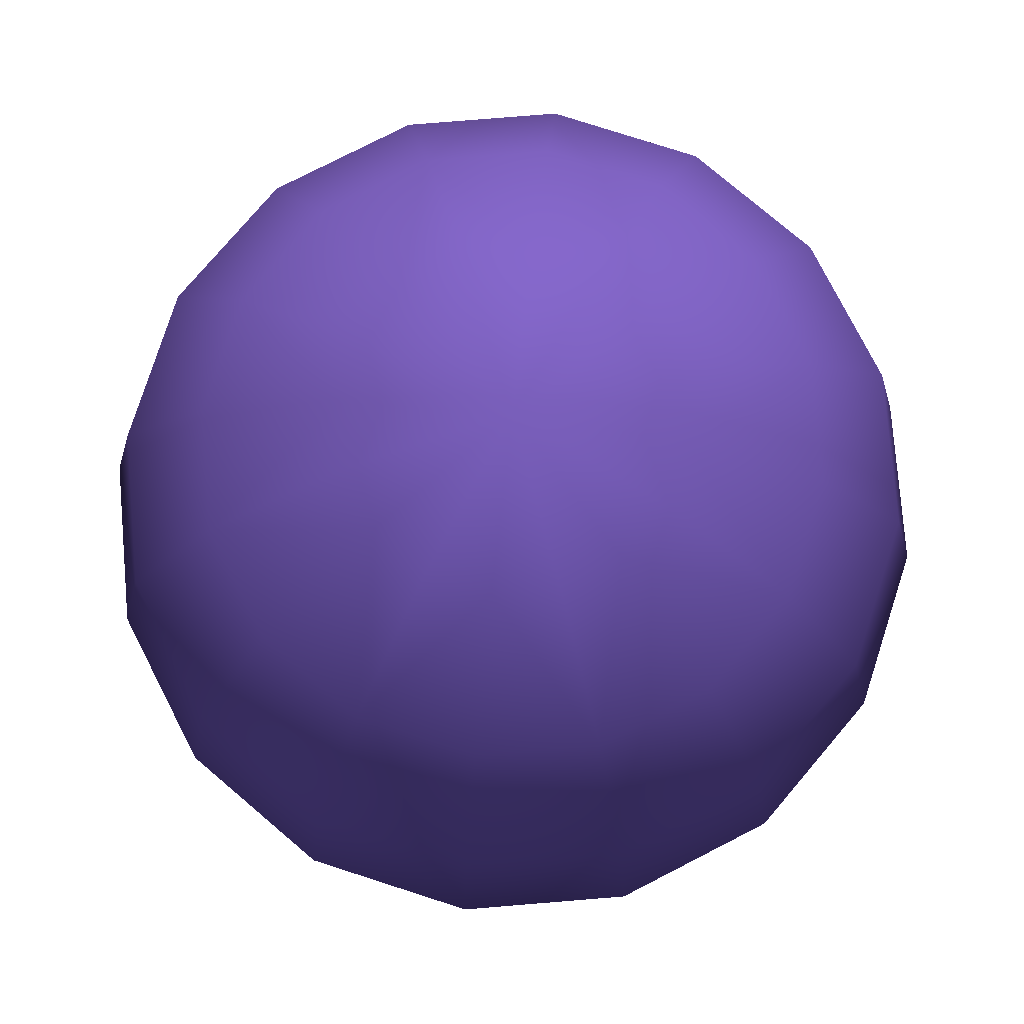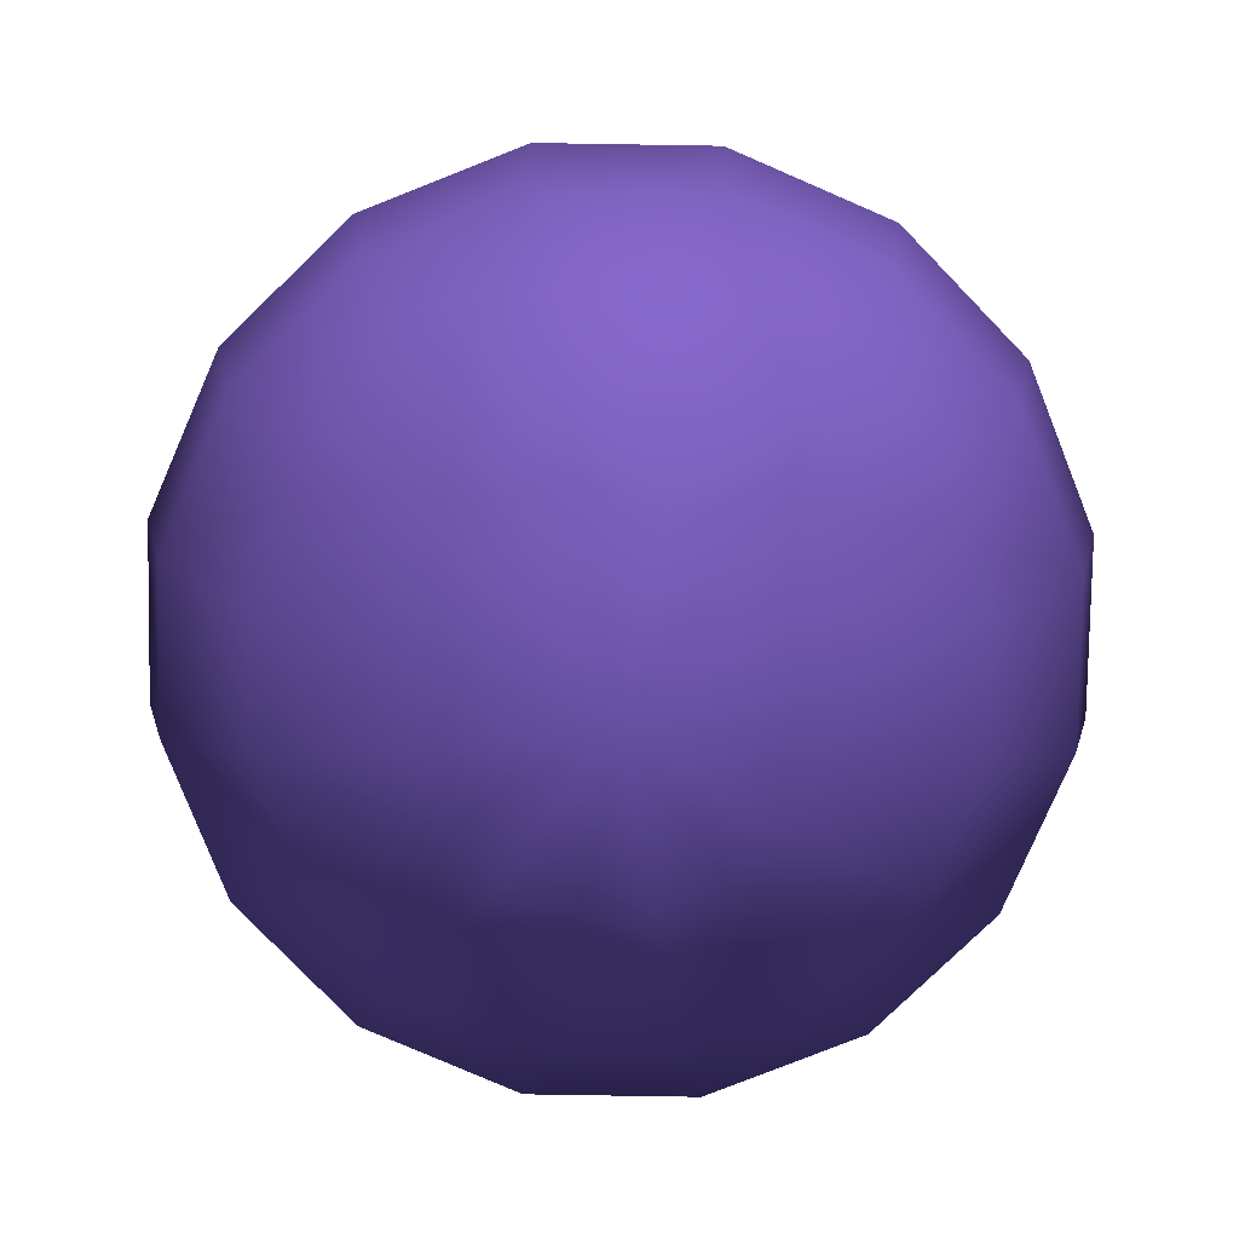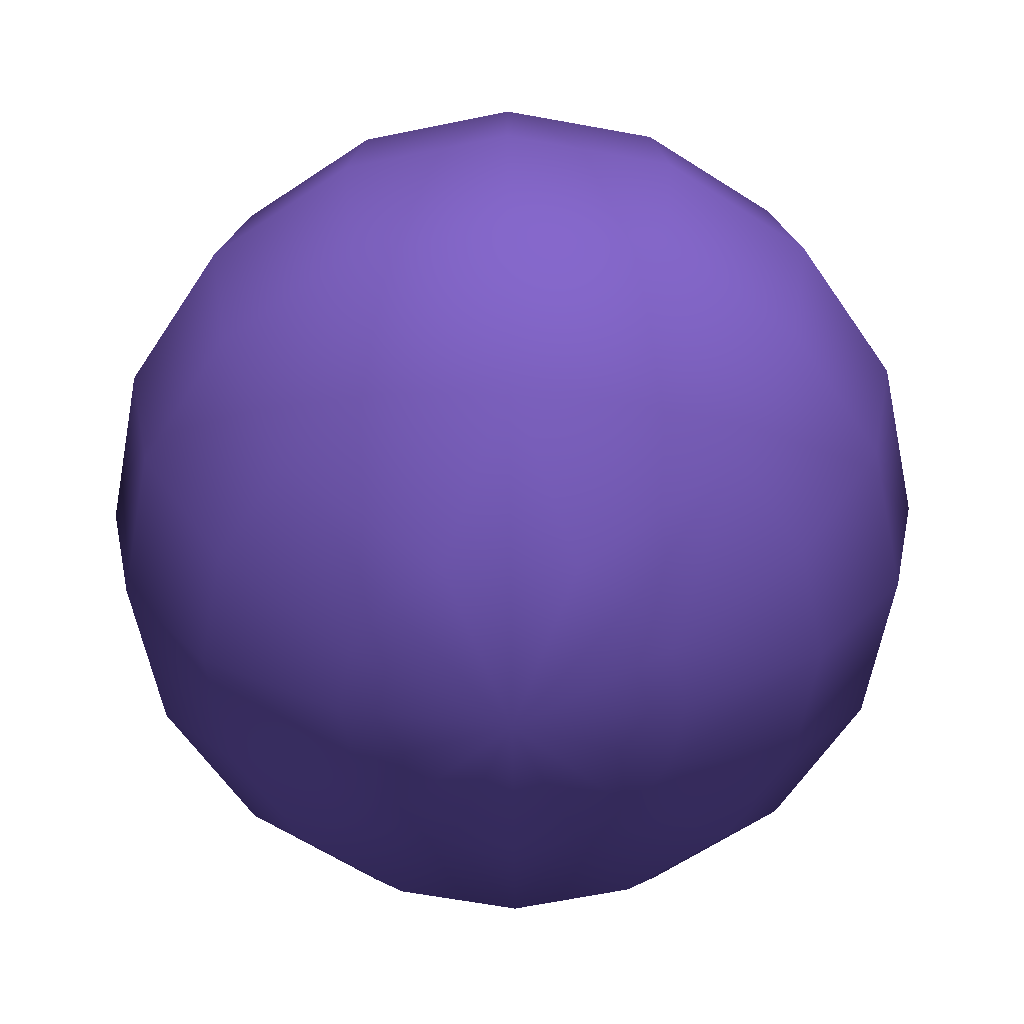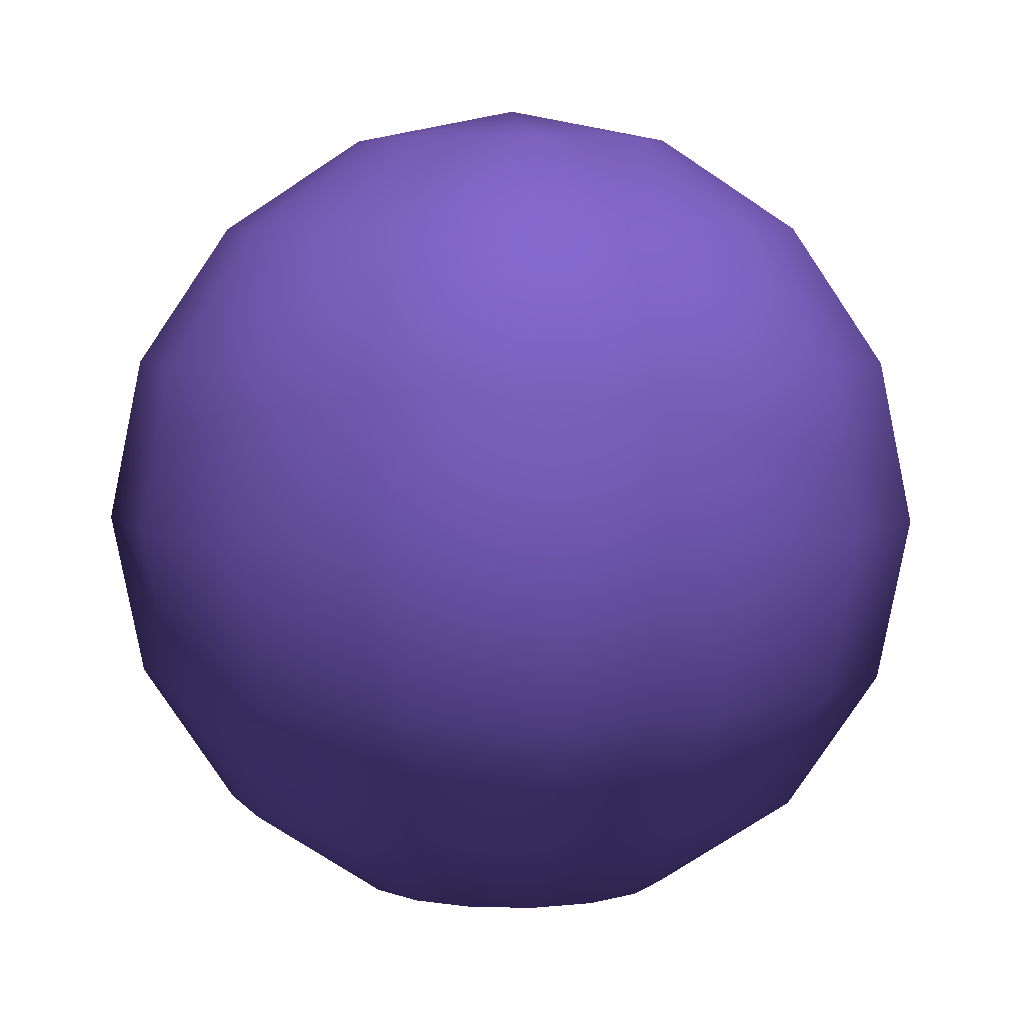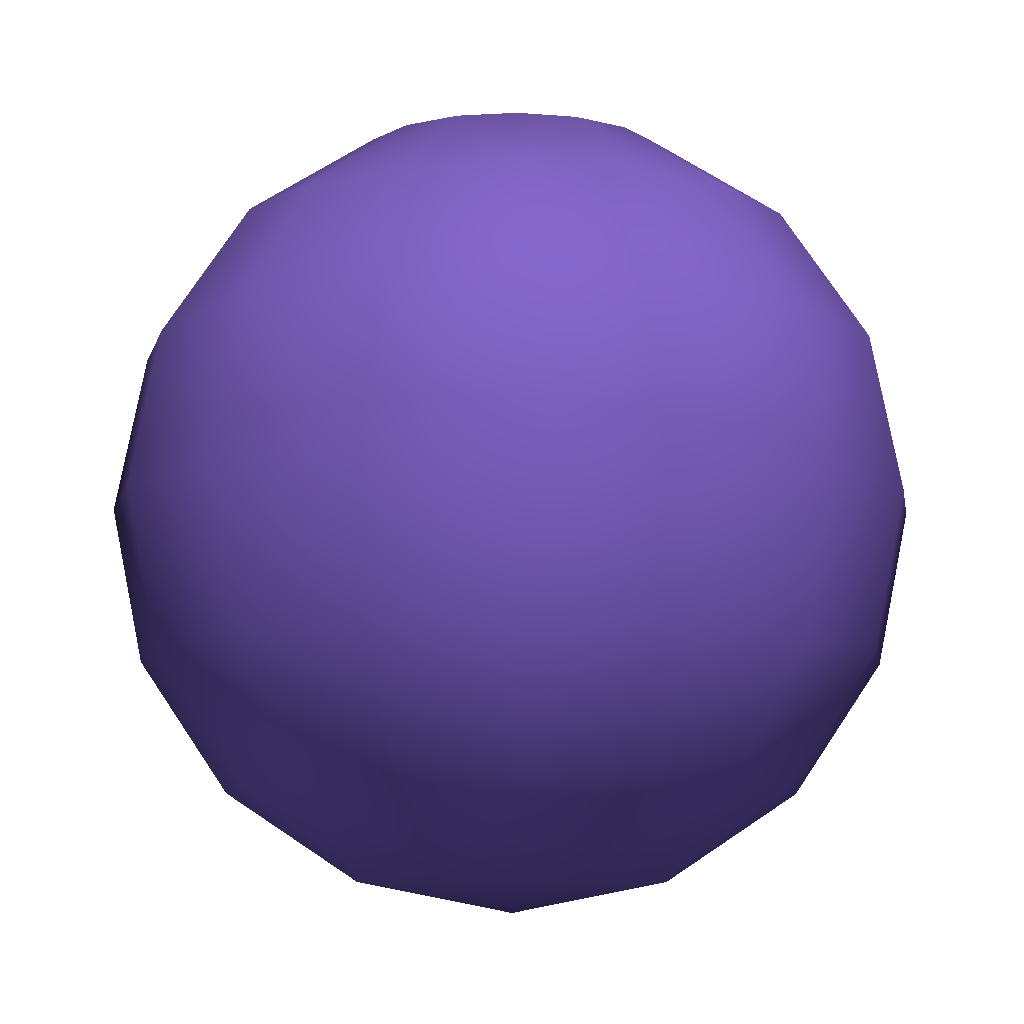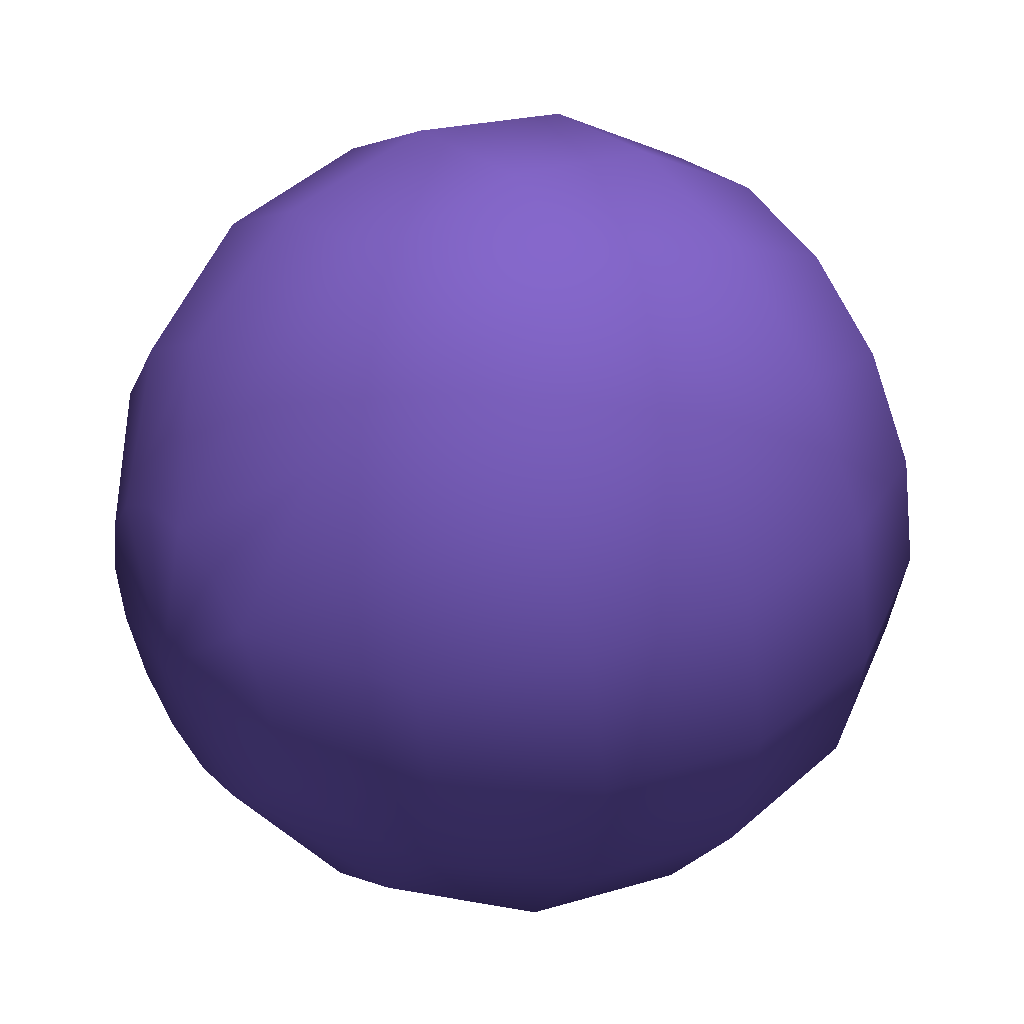
<metadata>
{"format":"obj","ext":"obj","renderer":"f3d","projection":"perspective","resolution":1024,"background":"white","views":[{"elev":77.8,"azim":141.6,"up":"+Y"},{"elev":-79.0,"azim":-12.2,"up":"+Y"},{"elev":-61.9,"azim":-66.9,"up":"+Y"},{"elev":5.2,"azim":127.5,"up":"+Y"},{"elev":-8.7,"azim":-69.5,"up":"+Y"},{"elev":39.7,"azim":55.4,"up":"+Z"}]}
</metadata>
<code>
o sphere1
v 0.3827 0.9239 0 112 141 19
v 0.3536 0.9239 0.1464 112 141 19
v 0.2706 0.9239 0.2706 112 141 19
v 0.1464 0.9239 0.3536 112 141 19
v 2.343e-17 0.9239 0.3827 112 141 19
v -0.1464 0.9239 0.3536 112 141 19
v -0.2706 0.9239 0.2706 112 141 19
v -0.3536 0.9239 0.1464 112 141 19
v -0.3827 0.9239 4.687e-17 112 141 19
v -0.3536 0.9239 -0.1464 112 141 19
v -0.2706 0.9239 -0.2706 112 141 19
v -0.1464 0.9239 -0.3536 112 141 19
v -7.03e-17 0.9239 -0.3827 112 141 19
v 0.1464 0.9239 -0.3536 112 141 19
v 0.2706 0.9239 -0.2706 112 141 19
v 0.3536 0.9239 -0.1464 112 141 19
v 0.7071 0.7071 0 112 141 19
v 0.6533 0.7071 0.2706  112 141 19
v 0.5 0.7071 0.5 112 141 19
v 0.2706 0.7071 0.6533 112 141 19
v 4.33e-17 0.7071 0.7071 112 141 19
v -0.2706 0.7071 0.6533 112 141 19
v -0.5 0.7071 0.5 112 141 19
v -0.6533 0.7071 0.2706  112 141 19
v -0.7071 0.7071 8.66e-17 112 141 19
v -0.6533 0.7071 -0.2706 112 141 19
v -0.5 0.7071 -0.5 112 141 19
v -0.2706 0.7071 -0.6533 112 141 19
v -1.299e-16 0.7071 -0.7071 112 141 19
v 0.2706 0.7071 -0.6533 112 141 19
v 0.5 0.7071 -0.5 112 141 19
v 0.6533 0.7071 -0.2706 112 141 19
v 0.9239 0.3827 0 112 141 19
v 0.8536 0.3827 0.3536 112 141 19
v 0.6533 0.3827 0.6533 112 141 19
v 0.3536 0.3827 0.8536 112 141 19
v 5.657e-17 0.3827 0.9239 112 141 19
v -0.3536 0.3827 0.8536 112 141 19
v -0.6533 0.3827 0.6533 112 141 19
v -0.8536 0.3827 0.3536 112 141 19
v -0.9239 0.3827 1.131e-16 112 141 19
v -0.8536 0.3827 -0.3536 112 141 19
v -0.6533 0.3827 -0.6533 112 141 19
v -0.3536 0.3827 -0.8536 112 141 19
v -1.697e-16 0.3827 -0.9239 112 141 19
v 0.3536 0.3827 -0.8536 112 141 19
v 0.6533 0.3827 -0.6533 112 141 19
v 0.8536 0.3827 -0.3536 112 141 19
v 1 6.123e-17 0 112 141 19
v 0.9239 6.123e-17 0.3827 112 141 19
v 0.7071 6.123e-17 0.7071 112 141 19
v 0.3827 6.123e-17 0.9239 112 141 19
v 6.123e-17 6.123e-17 1 112 141 19
v -0.3827 6.123e-17 0.9239 112 141 19
v -0.7071 6.123e-17 0.7071 112 141 19
v -0.9239 6.123e-17 0.3827 112 141 19
v -1 6.123e-17 1.225e-16 112 141 19
v -0.9239 6.123e-17 -0.3827 112 141 19
v -0.7071 6.123e-17 -0.7071 112 141 19
v -0.3827 6.123e-17 -0.9239 112 141 19
v -1.837e-16 6.123e-17 -1 112 141 19
v 0.3827 6.123e-17 -0.9239 112 141 19
v 0.7071 6.123e-17 -0.7071 112 141 19
v 0.9239 6.123e-17 -0.3827 112 141 19
v 0.9239 -0.3827 0 112 141 19
v 0.8536 -0.3827 0.3536 112 141 19
v 0.6533 -0.3827 0.6533 112 141 19
v 0.3536 -0.3827 0.8536 112 141 19
v 5.657e-17 -0.3827 0.9239 112 141 19
v -0.3536 -0.3827 0.8536 112 141 19
v -0.6533 -0.3827 0.6533 112 141 19
v -0.8536 -0.3827 0.3536 112 141 19
v -0.9239 -0.3827 1.131e-16 112 141 19
v -0.8536 -0.3827 -0.3536 112 141 19
v -0.6533 -0.3827 -0.6533 112 141 19
v -0.3536 -0.3827 -0.8536 112 141 19
v -1.697e-16 -0.3827 -0.9239 112 141 19
v 0.3536 -0.3827 -0.8536 112 141 19
v 0.6533 -0.3827 -0.6533 112 141 19
v 0.8536 -0.3827 -0.3536 112 141 19
v 0.7071 -0.7071 0 112 141 19
v 0.6533 -0.7071 0.2706 112 141 19
v 0.5 -0.7071 0.5 112 141 19
v 0.2706 -0.7071 0.6533 112 141 19
v 4.33e-17 -0.7071 0.7071 112 141 19
v -0.2706 -0.7071 0.6533 112 141 19
v -0.5 -0.7071 0.5 112 141 19
v -0.6533 -0.7071 0.2706 112 141 19
v -0.7071 -0.7071 8.66e-17 112 141 19
v -0.6533 -0.7071 -0.2706 112 141 19
v -0.5 -0.7071 -0.5 112 141 19
v -0.2706 -0.7071 -0.6533 112 141 19
v -1.299e-16 -0.7071 -0.7071 112 141 19
v 0.2706 -0.7071 -0.6533 112 141 19
v 0.5 -0.7071 -0.5 112 141 19
v 0.6533 -0.7071 -0.2706 112 141 19
v 0.3827 -0.9239 0 112 141 19
v 0.3536 -0.9239 0.1464 112 141 19
v 0.2706 -0.9239 0.2706 112 141 19
v 0.1464 -0.9239 0.3536 112 141 19
v 2.343e-17 -0.9239 0.3827 112 141 19
v -0.1464 -0.9239 0.3536 112 141 19
v -0.2706 -0.9239 0.2706 112 141 19
v -0.3536 -0.9239 0.1464 112 141 19
v -0.3827 -0.9239 4.687e-17 112 141 19
v -0.3536 -0.9239 -0.1464 112 141 19
v -0.2706 -0.9239 -0.2706 112 141 19
v -0.1464 -0.9239 -0.3536 112 141 19
v -7.03e-17 -0.9239 -0.3827 112 141 19
v 0.1464 -0.9239 -0.3536 112 141 19
v 0.2706 -0.9239 -0.2706 112 141 19
v 0.3536 -0.9239 -0.1464 112 141 19
v 0 1 0 112 141 19
v 0 -1 0 112 141 19
g sphere1_default
f 1 18 17
f 1 32 16
f 1 113 2
f 2 18 1
f 2 113 3
f 3 18 2
f 3 20 19
f 3 113 4
f 4 20 3
f 4 113 5
f 5 20 4
f 5 22 21
f 5 113 6
f 6 22 5
f 6 113 7
f 7 22 6
f 7 24 23
f 7 113 8
f 8 24 7
f 8 113 9
f 9 24 8
f 9 26 25
f 9 113 10
f 10 26 9
f 10 113 11
f 11 26 10
f 11 28 27
f 11 113 12
f 12 28 11
f 12 113 13
f 13 28 12
f 13 30 29
f 13 113 14
f 14 30 13
f 14 113 15
f 15 30 14
f 15 32 31
f 15 113 16
f 16 32 15
f 16 113 1
f 17 32 1
f 17 33 32
f 18 33 17
f 18 35 34
f 19 18 3
f 19 35 18
f 20 35 19
f 20 37 36
f 21 20 5
f 21 37 20
f 22 37 21
f 22 39 38
f 23 22 7
f 23 39 22
f 24 39 23
f 24 41 40
f 25 24 9
f 25 41 24
f 26 41 25
f 26 43 42
f 27 26 11
f 27 43 26
f 28 43 27
f 28 45 44
f 29 28 13
f 29 45 28
f 30 45 29
f 30 47 46
f 31 30 15
f 31 47 30
f 32 33 48
f 32 47 31
f 33 50 49
f 33 64 48
f 34 33 18
f 34 50 33
f 35 50 34
f 35 52 51
f 36 35 20
f 36 52 35
f 37 52 36
f 37 54 53
f 38 37 22
f 38 54 37
f 39 54 38
f 39 56 55
f 40 39 24
f 40 56 39
f 41 56 40
f 41 58 57
f 42 41 26
f 42 58 41
f 43 58 42
f 43 60 59
f 44 43 28
f 44 60 43
f 45 60 44
f 45 62 61
f 46 45 30
f 46 62 45
f 47 62 46
f 47 64 63
f 48 47 32
f 48 64 47
f 49 64 33
f 49 65 64
f 50 65 49
f 50 67 66
f 51 50 35
f 51 67 50
f 52 67 51
f 52 69 68
f 53 52 37
f 53 69 52
f 54 69 53
f 54 71 70
f 55 54 39
f 55 71 54
f 56 71 55
f 56 73 72
f 57 56 41
f 57 73 56
f 58 73 57
f 58 75 74
f 59 58 43
f 59 75 58
f 60 75 59
f 60 77 76
f 61 60 45
f 61 77 60
f 62 77 61
f 62 79 78
f 63 62 47
f 63 79 62
f 64 65 80
f 64 79 63
f 65 82 81
f 65 96 80
f 66 65 50
f 66 82 65
f 67 82 66
f 67 84 83
f 68 67 52
f 68 84 67
f 69 84 68
f 69 86 85
f 70 69 54
f 70 86 69
f 71 86 70
f 71 88 87
f 72 71 56
f 72 88 71
f 73 88 72
f 73 90 89
f 74 73 58
f 74 90 73
f 75 90 74
f 75 92 91
f 76 75 60
f 76 92 75
f 77 92 76
f 77 94 93
f 78 77 62
f 78 94 77
f 79 94 78
f 79 96 95
f 80 79 64
f 80 96 79
f 81 96 65
f 81 97 96
f 82 97 81
f 82 99 98
f 83 82 67
f 83 99 82
f 84 99 83
f 84 101 100
f 85 84 69
f 85 101 84
f 86 101 85
f 86 103 102
f 87 86 71
f 87 103 86
f 88 103 87
f 88 105 104
f 89 88 73
f 89 105 88
f 90 105 89
f 90 107 106
f 91 90 75
f 91 107 90
f 92 107 91
f 92 109 108
f 93 92 77
f 93 109 92
f 94 109 93
f 94 111 110
f 95 94 79
f 95 111 94
f 96 97 112
f 96 111 95
f 97 114 112
f 98 97 82
f 98 114 97
f 99 114 98
f 100 99 84
f 100 114 99
f 101 114 100
f 102 101 86
f 102 114 101
f 103 114 102
f 104 103 88
f 104 114 103
f 105 114 104
f 106 105 90
f 106 114 105
f 107 114 106
f 108 107 92
f 108 114 107
f 109 114 108
f 110 109 94
f 110 114 109
f 111 114 110
f 112 111 96
f 112 114 111

</code>
